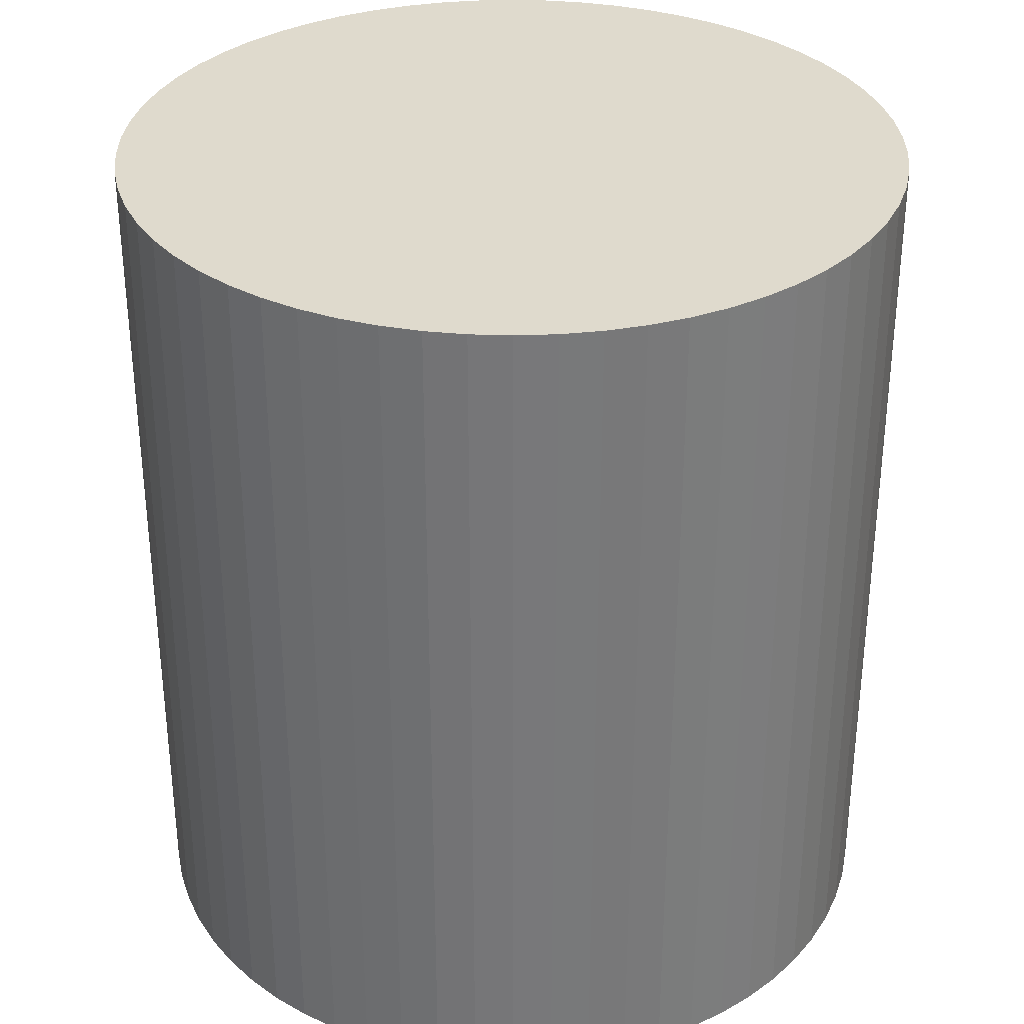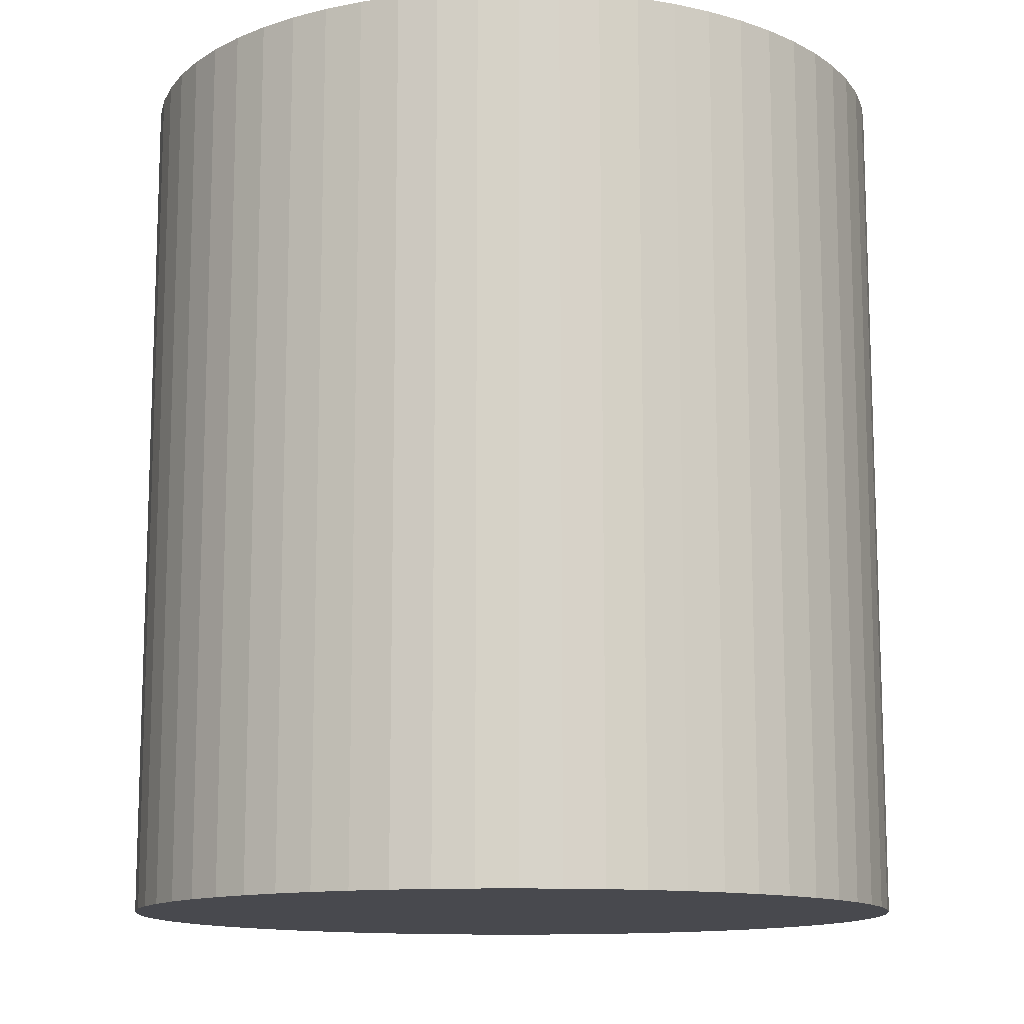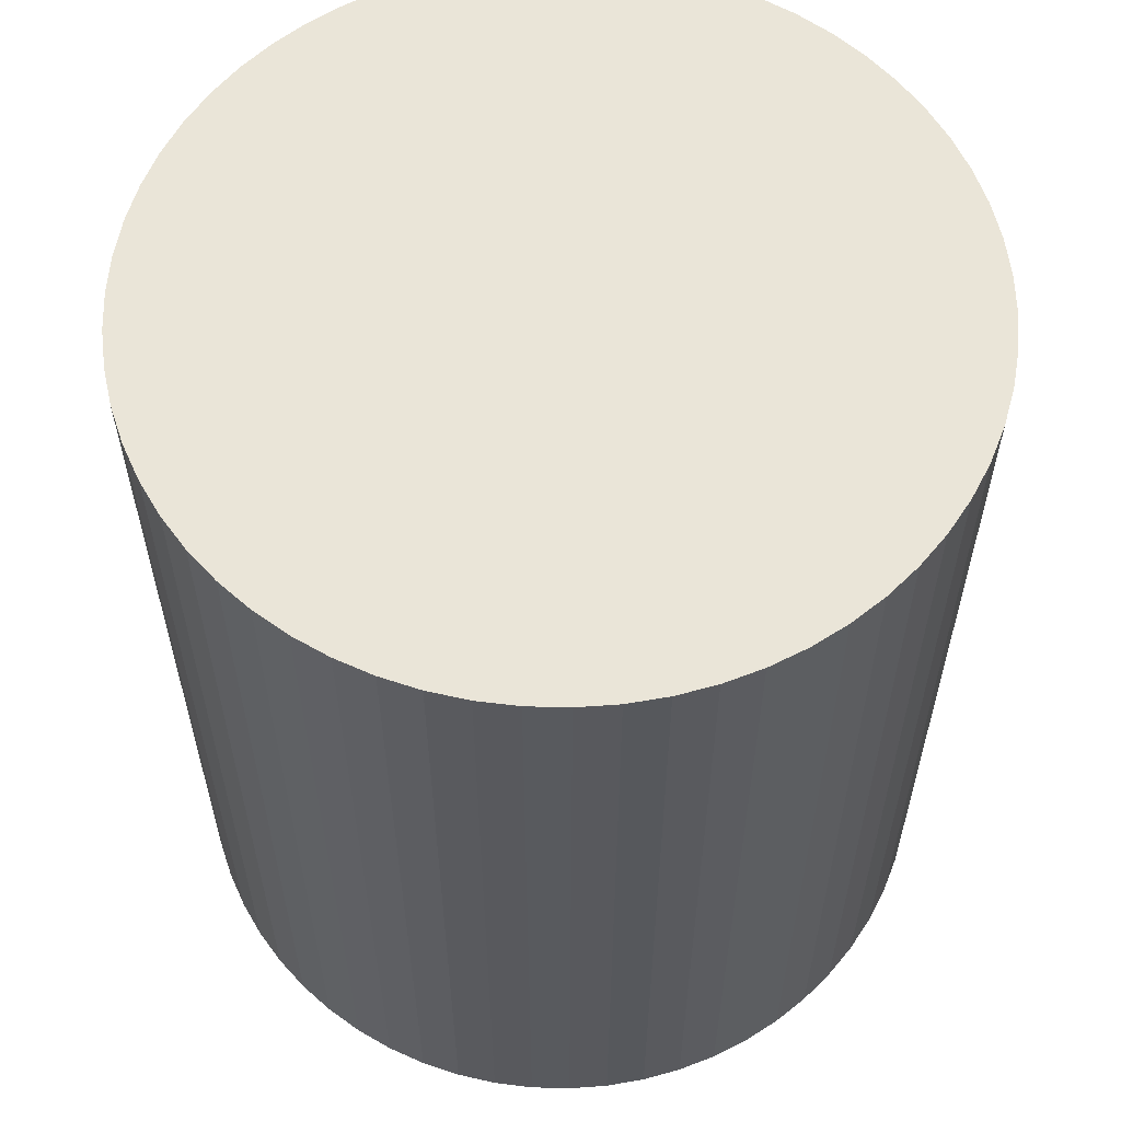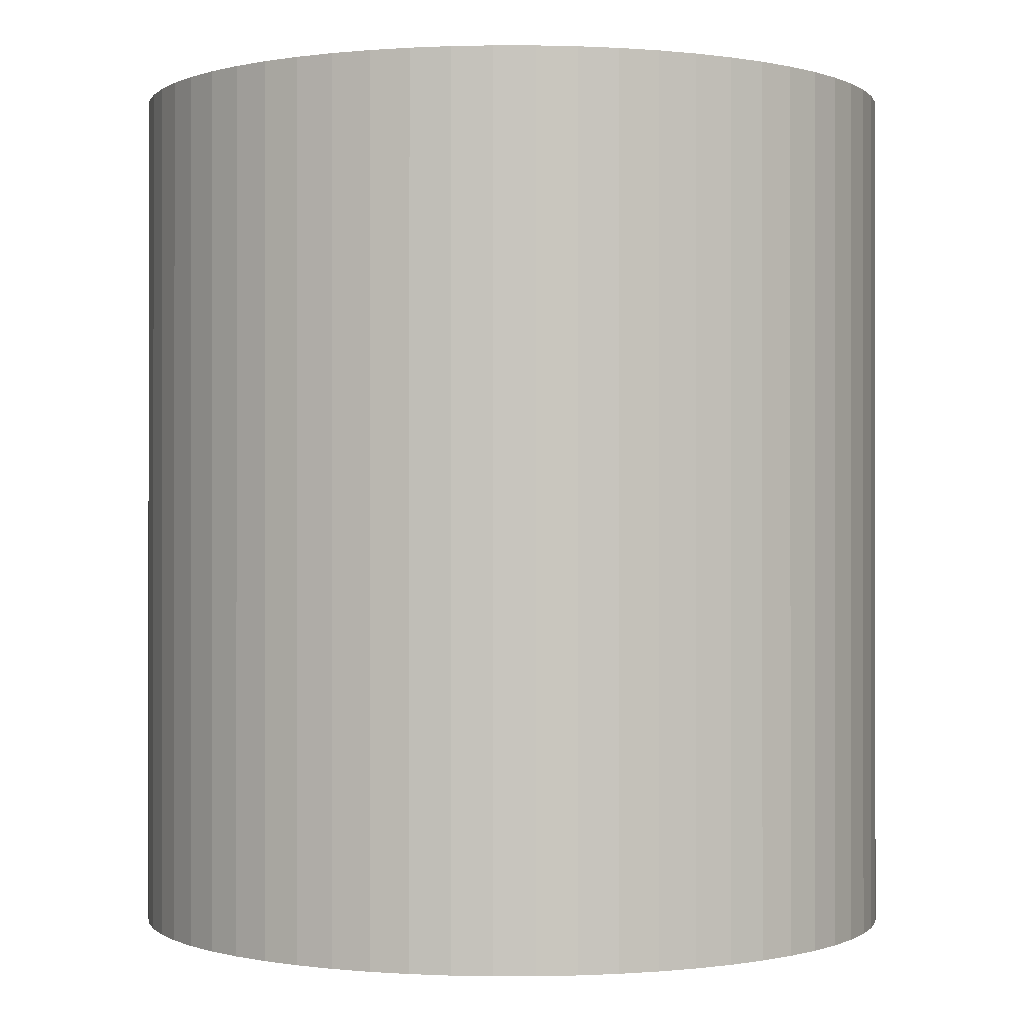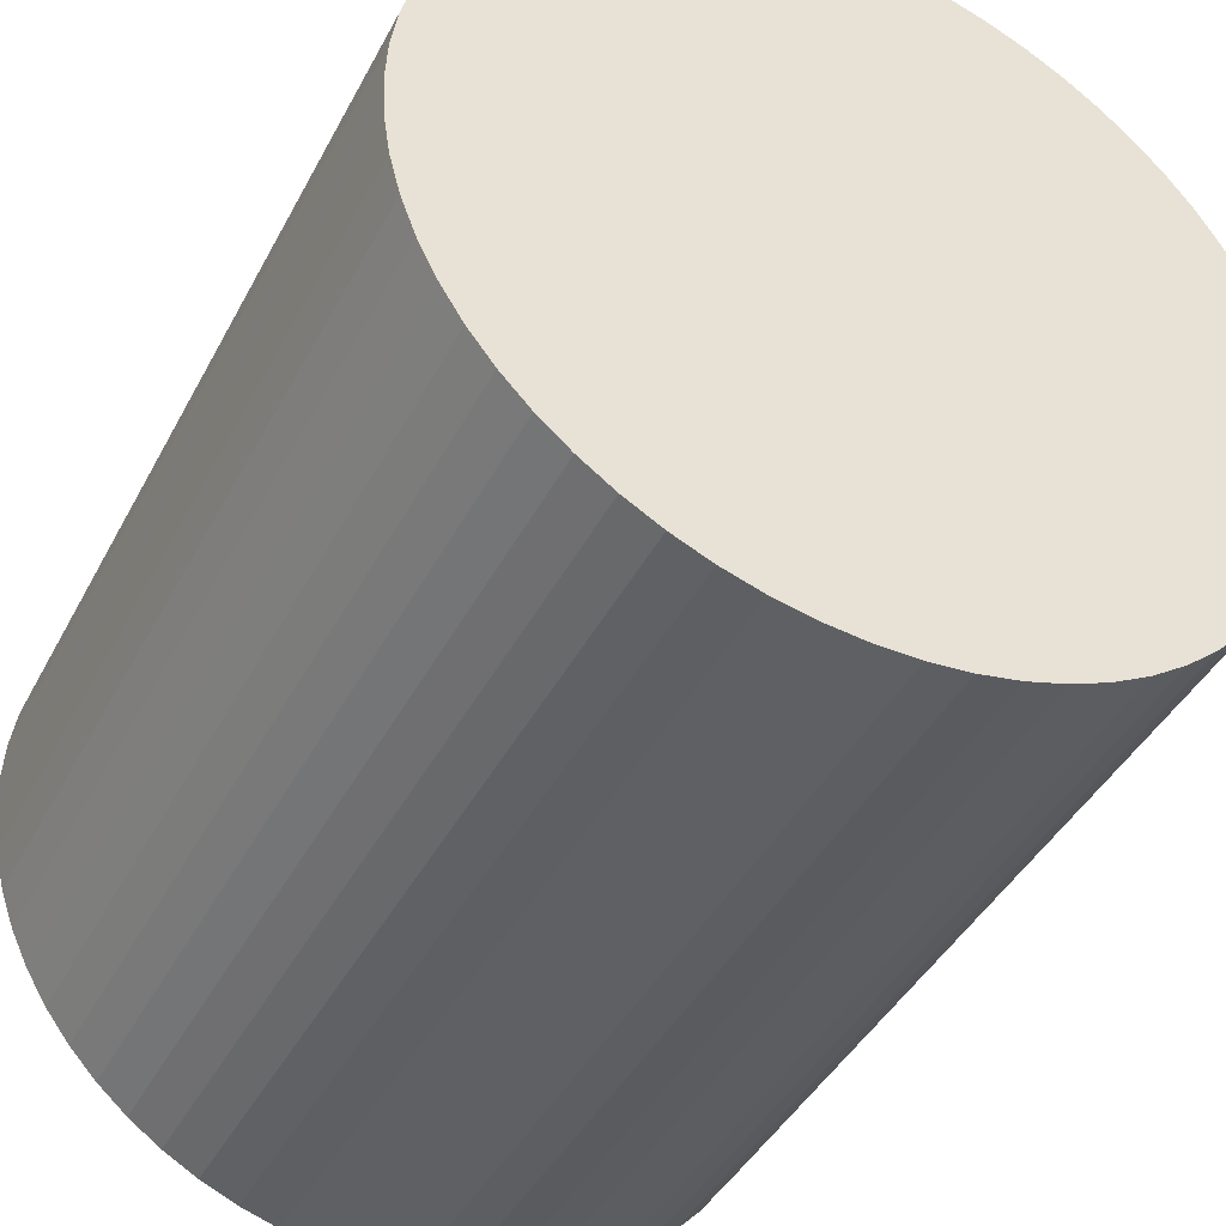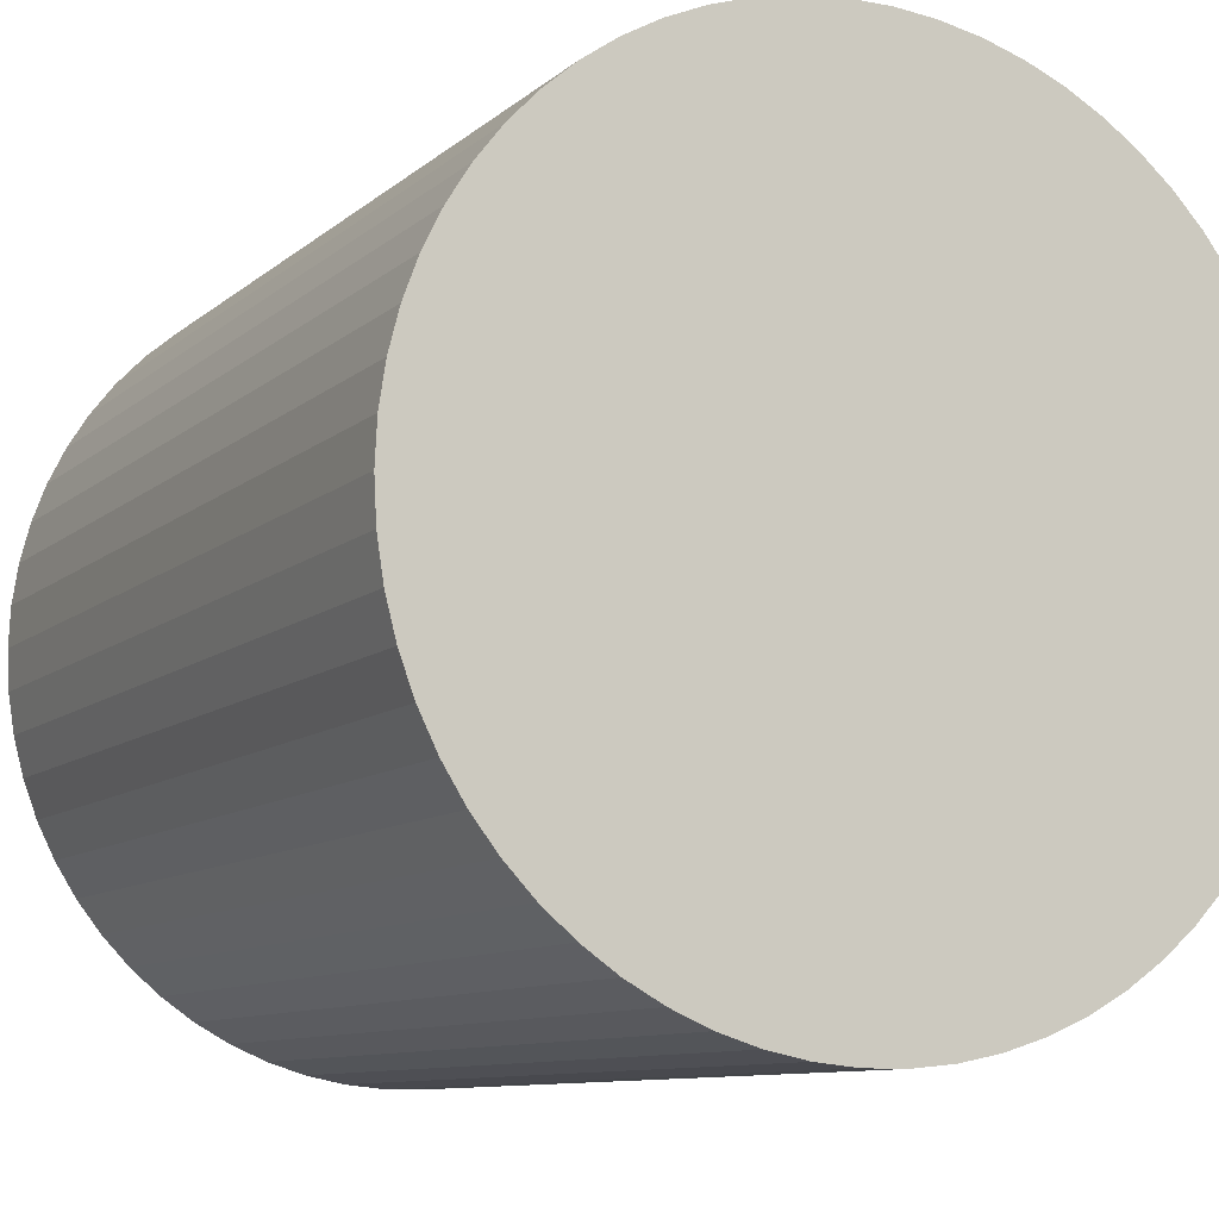
<metadata>
{"format":"obj","ext":"obj","renderer":"f3d","projection":"perspective","resolution":1024,"background":"white","views":[{"elev":32.8,"azim":147.9,"up":"+Y"},{"elev":-12.6,"azim":25.2,"up":"+Y"},{"elev":59.3,"azim":-21.7,"up":"+Y"},{"elev":-0.2,"azim":-64.2,"up":"+Y"},{"elev":-42.4,"azim":-26.0,"up":"+Z"},{"elev":-9.5,"azim":153.5,"up":"+Z"}]}
</metadata>
<code>
v  12.35 15.55 4.575
v  11.32 15.55 5.554
v  11.86 15.55 5.091
v  12.79 15.55 4.013
v  10.74 15.55 5.961
v  13.16 15.55 3.409
v  10.12 15.55 6.306
v  13.48 15.55 2.77
v  9.463 15.55 6.587
v  13.73 15.55 2.103
v  8.784 15.55 6.8
v  13.9 15.55 1.414
v  8.087 15.55 6.943
v  14.01 15.55 0.711
v  7.38 15.55 7.015
v  14.05 15.55 9.522e-16
v  6.668 15.55 7.015
v  14.01 15.55 -0.711
v  5.96 15.55 6.943
v  13.9 15.55 -1.414
v  5.263 15.55 6.8
v  4.585 15.55 6.587
v  13.73 15.55 -2.103
v  3.931 15.55 6.306
v  13.48 15.55 -2.77
v  13.16 15.55 -3.409
v  3.309 15.55 5.961
v  2.725 15.55 5.554
v  12.79 15.55 -4.013
v  2.185 15.55 5.091
v  12.35 15.55 -4.575
v  1.695 15.55 4.575
v  11.86 15.55 -5.091
v  1.259 15.55 4.012
v  11.32 15.55 -5.554
v  10.74 15.55 -5.961
v  0.883 15.55 3.409
v  0.569 15.55 2.77
v  10.12 15.55 -6.306
v  9.463 15.55 -6.587
v  0.322 15.55 2.103
v  0.144 15.55 1.414
v  8.785 15.55 -6.8
v  0.036 15.55 0.71
v  8.088 15.55 -6.943
v  7.38 15.55 -7.015
v  0 15.55 9.522e-16
v  6.668 15.55 -7.015
v  0.036 15.55 -0.711
v  5.96 15.55 -6.943
v  0.144 15.55 -1.414
v  0.322 15.55 -2.103
v  5.263 15.55 -6.8
v  0.569 15.55 -2.77
v  4.585 15.55 -6.587
v  3.931 15.55 -6.306
v  0.883 15.55 -3.409
v  3.309 15.55 -5.961
v  1.259 15.55 -4.013
v  2.725 15.55 -5.554
v  1.695 15.55 -4.575
v  2.185 15.55 -5.091
v  10.74 3.65e-16 -5.961
v  10.12 3.861e-16 -6.306
v  9.463 4.033e-16 -6.587
v  13.48 1.696e-16 -2.77
v  13.16 2.087e-16 -3.409
v  12.79 2.457e-16 -4.013
v  12.35 2.801e-16 -4.575
v  11.86 3.117e-16 -5.091
v  11.32 3.401e-16 -5.554
v  8.785 4.164e-16 -6.8
v  8.088 4.251e-16 -6.943
v  7.38 4.295e-16 -7.015
v  6.668 4.295e-16 -7.015
v  5.96 4.251e-16 -6.943
v  5.263 4.164e-16 -6.8
v  4.585 4.033e-16 -6.587
v  3.931 3.861e-16 -6.306
v  3.309 3.65e-16 -5.961
v  2.725 3.401e-16 -5.554
v  2.185 3.117e-16 -5.091
v  1.695 2.801e-16 -4.575
v  1.259 2.457e-16 -4.013
v  0.883 2.087e-16 -3.409
v  0.569 1.696e-16 -2.77
v  0.322 1.288e-16 -2.103
v  0.144 8.658e-17 -1.414
v  0.036 4.354e-17 -0.711
v  0 0 0
v  0.036 -4.348e-17 0.71
v  0.144 -8.658e-17 1.414
v  0.322 -1.288e-16 2.103
v  0.569 -1.696e-16 2.77
v  0.883 -2.087e-16 3.409
v  1.259 -2.457e-16 4.012
v  1.695 -2.801e-16 4.575
v  2.185 -3.117e-16 5.091
v  2.725 -3.401e-16 5.554
v  3.309 -3.65e-16 5.961
v  3.931 -3.861e-16 6.306
v  4.585 -4.033e-16 6.587
v  5.263 -4.164e-16 6.8
v  5.96 -4.251e-16 6.943
v  6.668 -4.295e-16 7.015
v  7.38 -4.295e-16 7.015
v  8.087 -4.251e-16 6.943
v  8.784 -4.164e-16 6.8
v  9.463 -4.033e-16 6.587
v  10.12 -3.861e-16 6.306
v  10.74 -3.65e-16 5.961
v  11.32 -3.401e-16 5.554
v  11.86 -3.117e-16 5.091
v  12.35 -2.801e-16 4.575
v  12.79 -2.457e-16 4.013
v  13.16 -2.087e-16 3.409
v  13.48 -1.696e-16 2.77
v  13.73 -1.288e-16 2.103
v  13.9 -8.658e-17 1.414
v  14.01 -4.354e-17 0.711
v  14.05 0 0
v  14.01 4.354e-17 -0.711
v  13.9 8.658e-17 -1.414
v  13.73 1.288e-16 -2.103
g defaultobject
f 1 2 3
f 2 1 4
f 2 4 5
f 5 4 6
f 5 6 7
f 7 6 8
f 7 8 9
f 9 8 10
f 9 10 11
f 11 10 12
f 11 12 13
f 13 12 14
f 13 14 15
f 15 14 16
f 15 16 17
f 17 16 18
f 17 18 19
f 19 18 20
f 19 20 21
f 21 20 22
f 22 20 23
f 22 23 24
f 24 23 25
f 24 25 26
f 24 26 27
f 27 26 28
f 28 26 29
f 28 29 30
f 30 29 31
f 30 31 32
f 32 31 33
f 32 33 34
f 34 33 35
f 34 35 36
f 34 36 37
f 37 36 38
f 38 36 39
f 38 39 40
f 38 40 41
f 41 40 42
f 42 40 43
f 42 43 44
f 44 43 45
f 44 45 46
f 44 46 47
f 47 46 48
f 47 48 49
f 49 48 50
f 49 50 51
f 51 50 52
f 52 50 53
f 52 53 54
f 54 53 55
f 54 55 56
f 54 56 57
f 57 56 58
f 57 58 59
f 59 58 60
f 59 60 61
f 61 60 62
f 63 39 36
f 39 63 64
f 64 40 39
f 40 64 65
f 66 26 25
f 26 66 67
f 67 29 26
f 29 67 68
f 68 31 29
f 31 68 69
f 69 33 31
f 33 69 70
f 71 36 35
f 36 71 63
f 70 35 33
f 35 70 71
f 65 43 40
f 43 65 72
f 72 45 43
f 45 72 73
f 73 46 45
f 46 73 74
f 74 48 46
f 48 74 75
f 75 50 48
f 50 75 76
f 76 53 50
f 53 76 77
f 77 55 53
f 55 77 78
f 78 56 55
f 56 78 79
f 79 58 56
f 58 79 80
f 80 60 58
f 60 80 81
f 81 62 60
f 62 81 82
f 82 61 62
f 61 82 83
f 83 59 61
f 59 83 84
f 84 57 59
f 57 84 85
f 85 54 57
f 54 85 86
f 86 52 54
f 52 86 87
f 87 51 52
f 51 87 88
f 88 49 51
f 49 88 89
f 89 47 49
f 47 89 90
f 90 44 47
f 44 90 91
f 91 42 44
f 42 91 92
f 92 41 42
f 41 92 93
f 93 38 41
f 38 93 94
f 94 37 38
f 37 94 95
f 95 34 37
f 34 95 96
f 96 32 34
f 32 96 97
f 97 30 32
f 30 97 98
f 98 28 30
f 28 98 99
f 99 27 28
f 27 99 100
f 100 24 27
f 24 100 101
f 101 22 24
f 22 101 102
f 102 21 22
f 21 102 103
f 103 19 21
f 19 103 104
f 104 17 19
f 17 104 105
f 105 15 17
f 15 105 106
f 106 13 15
f 13 106 107
f 107 11 13
f 11 107 108
f 108 9 11
f 9 108 109
f 109 7 9
f 7 109 110
f 110 5 7
f 5 110 111
f 111 2 5
f 2 111 112
f 112 3 2
f 3 112 113
f 113 1 3
f 1 113 114
f 114 4 1
f 4 114 115
f 115 6 4
f 6 115 116
f 116 8 6
f 8 116 117
f 117 10 8
f 10 117 118
f 118 12 10
f 12 118 119
f 119 14 12
f 14 119 120
f 120 16 14
f 16 120 121
f 121 18 16
f 18 121 122
f 122 20 18
f 20 122 123
f 123 23 20
f 23 123 124
f 124 25 23
f 25 124 66
f 66 68 67
f 68 66 124
f 68 124 69
f 69 124 123
f 69 123 70
f 70 123 71
f 71 123 122
f 71 122 121
f 71 121 63
f 63 121 120
f 63 120 64
f 64 120 119
f 64 119 65
f 65 119 72
f 72 119 118
f 72 118 73
f 73 118 117
f 73 117 74
f 74 117 116
f 74 116 75
f 75 116 115
f 75 115 76
f 76 115 114
f 76 114 77
f 77 114 113
f 77 113 78
f 78 113 112
f 78 112 79
f 79 112 111
f 79 111 80
f 80 111 110
f 80 110 81
f 81 110 109
f 81 109 82
f 82 109 108
f 82 108 83
f 83 108 107
f 83 107 84
f 84 107 106
f 84 106 85
f 85 106 105
f 85 105 86
f 86 105 104
f 86 104 87
f 87 104 103
f 87 103 88
f 88 103 102
f 88 102 89
f 89 102 101
f 89 101 100
f 89 100 90
f 90 100 99
f 90 99 91
f 91 99 98
f 91 98 92
f 92 98 93
f 93 98 97
f 93 97 96
f 93 96 94
f 94 96 95

</code>
